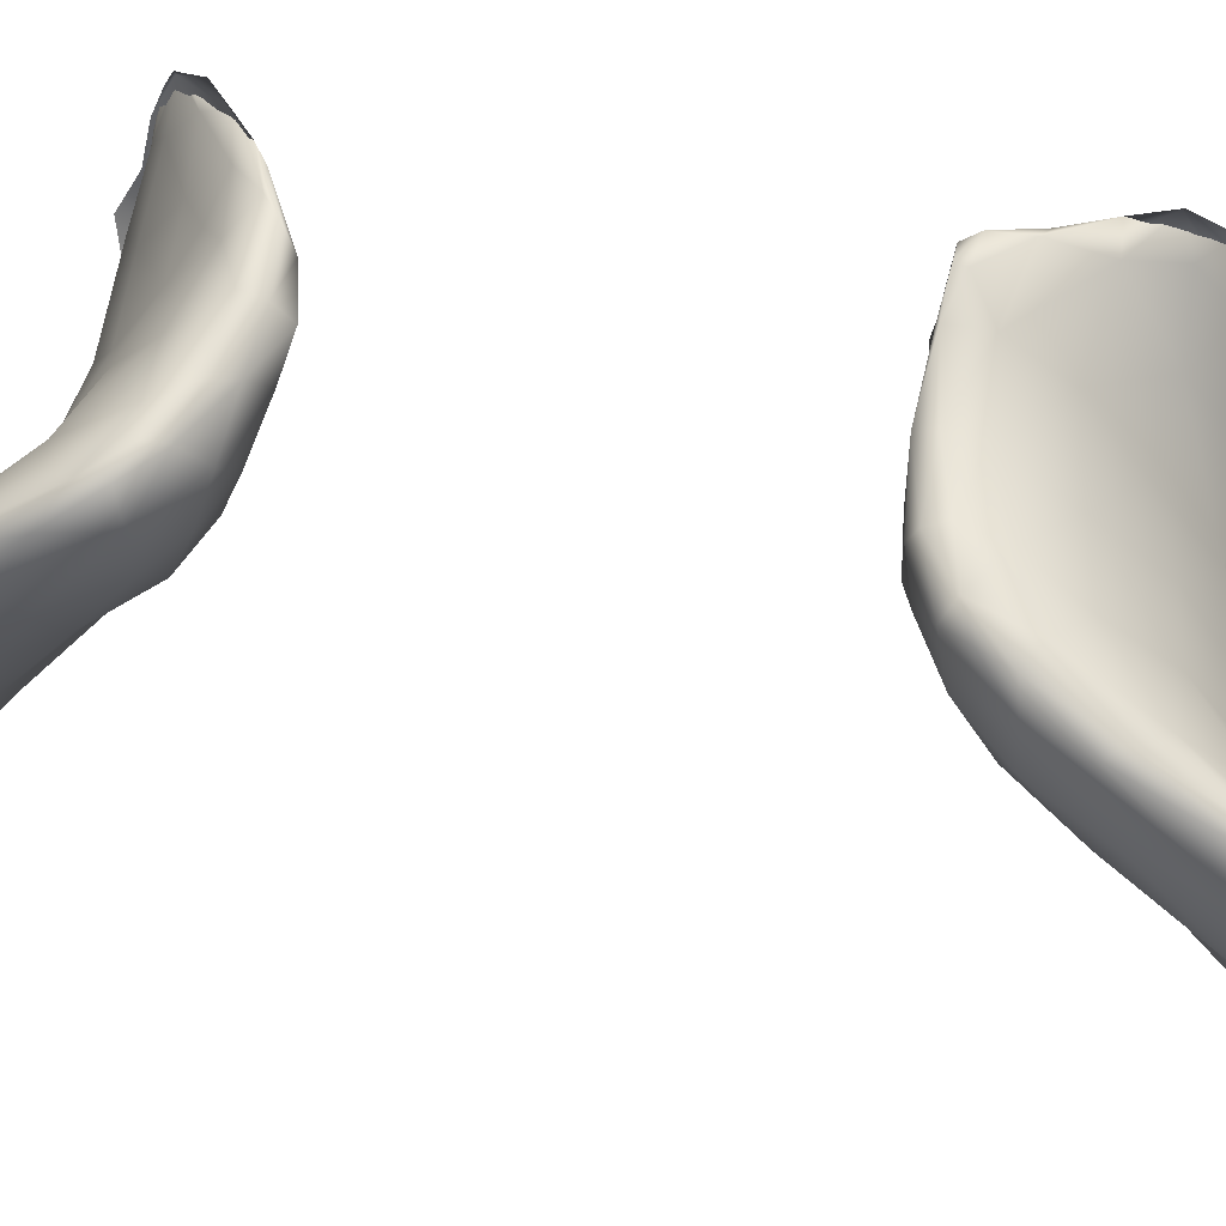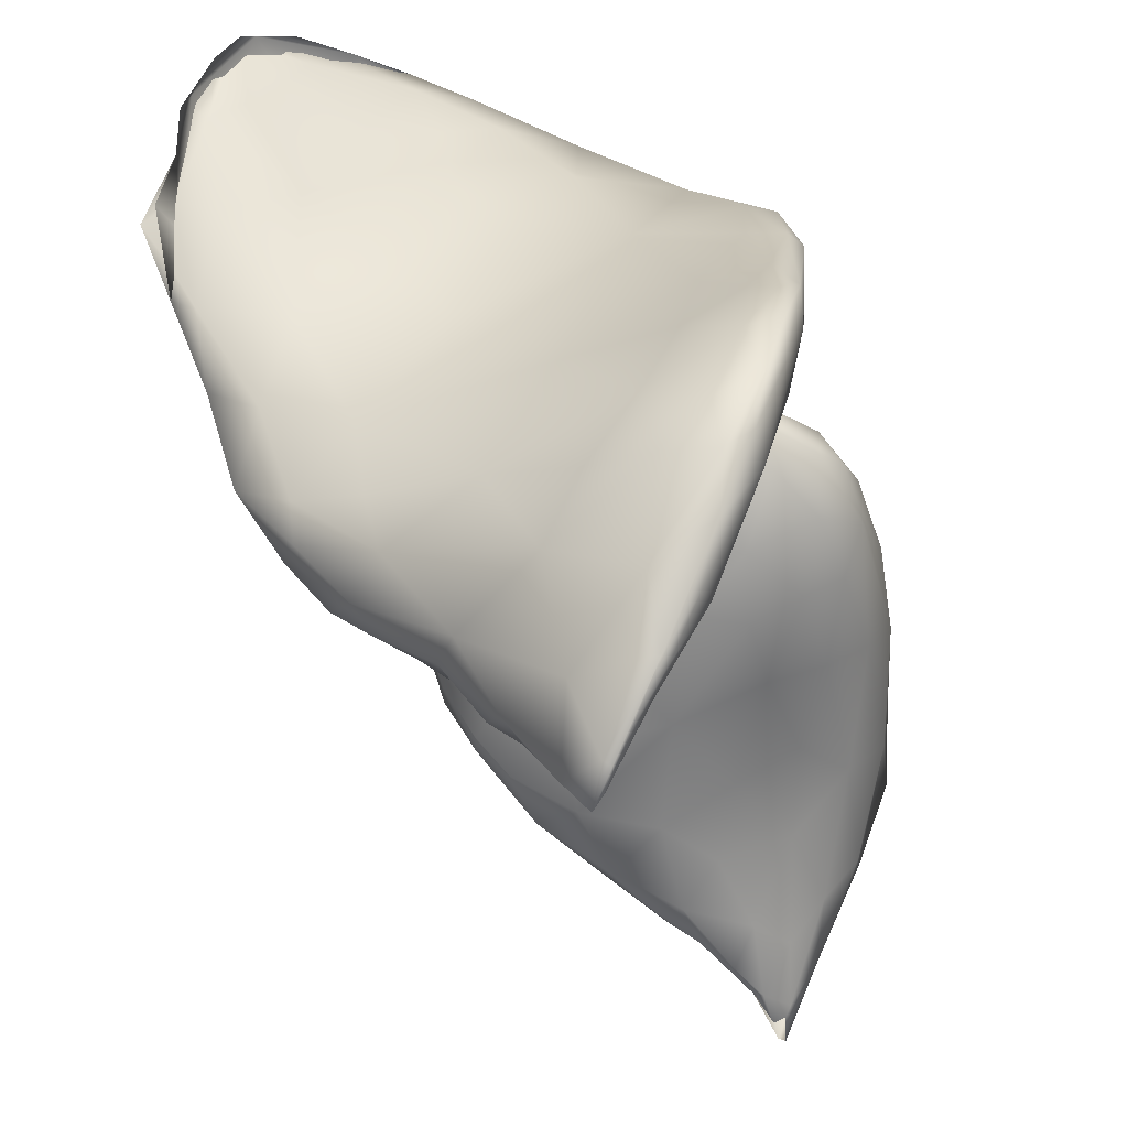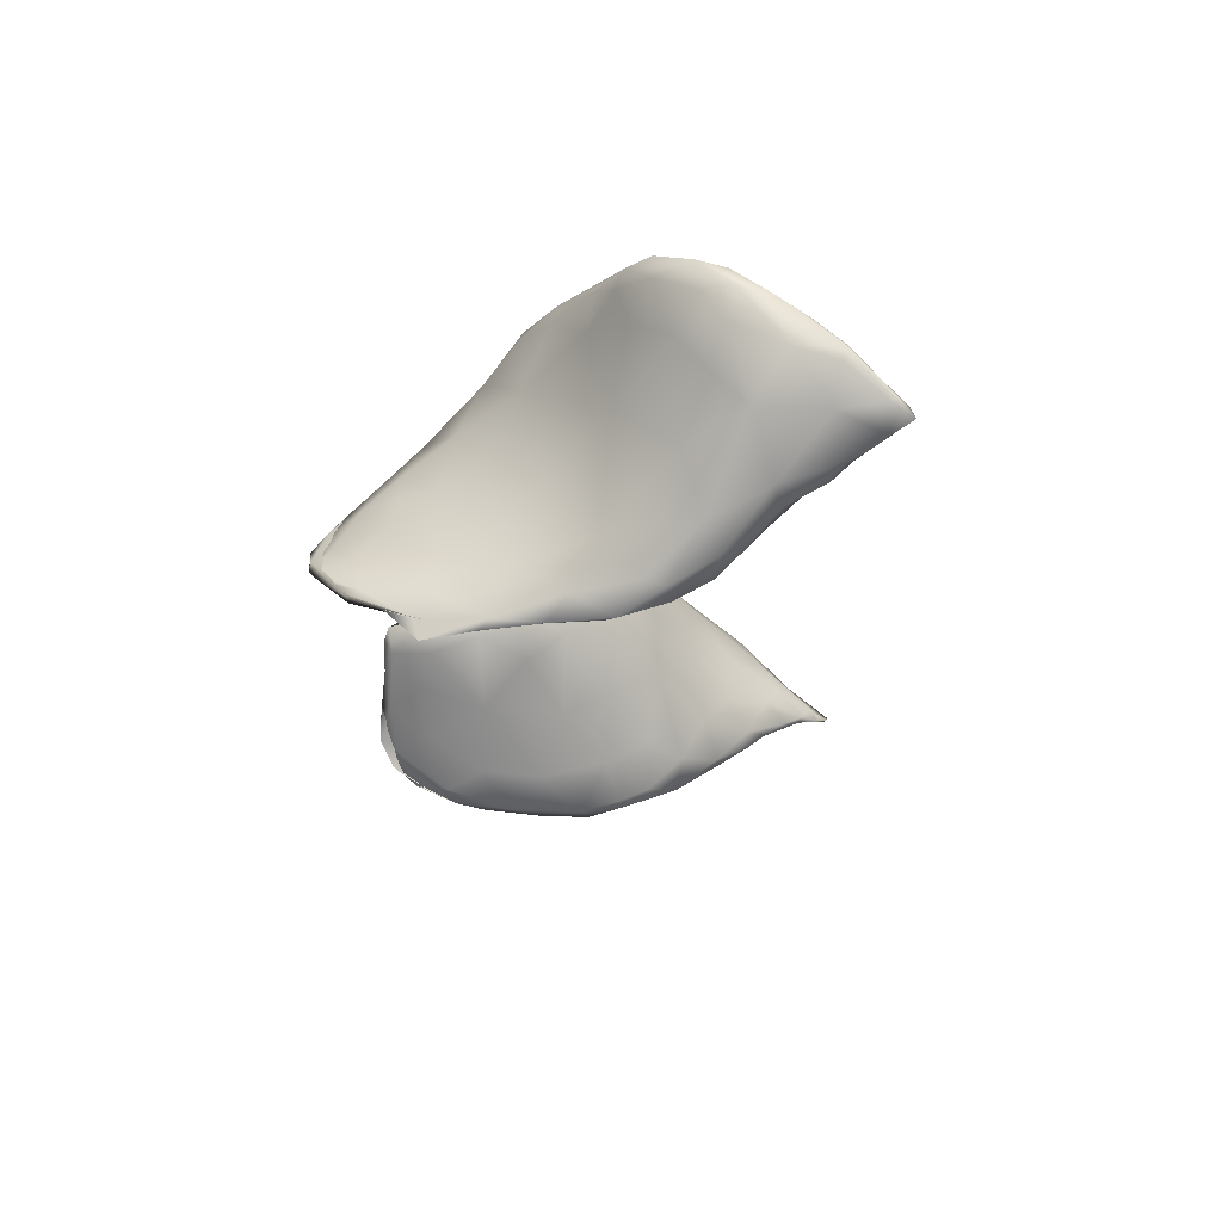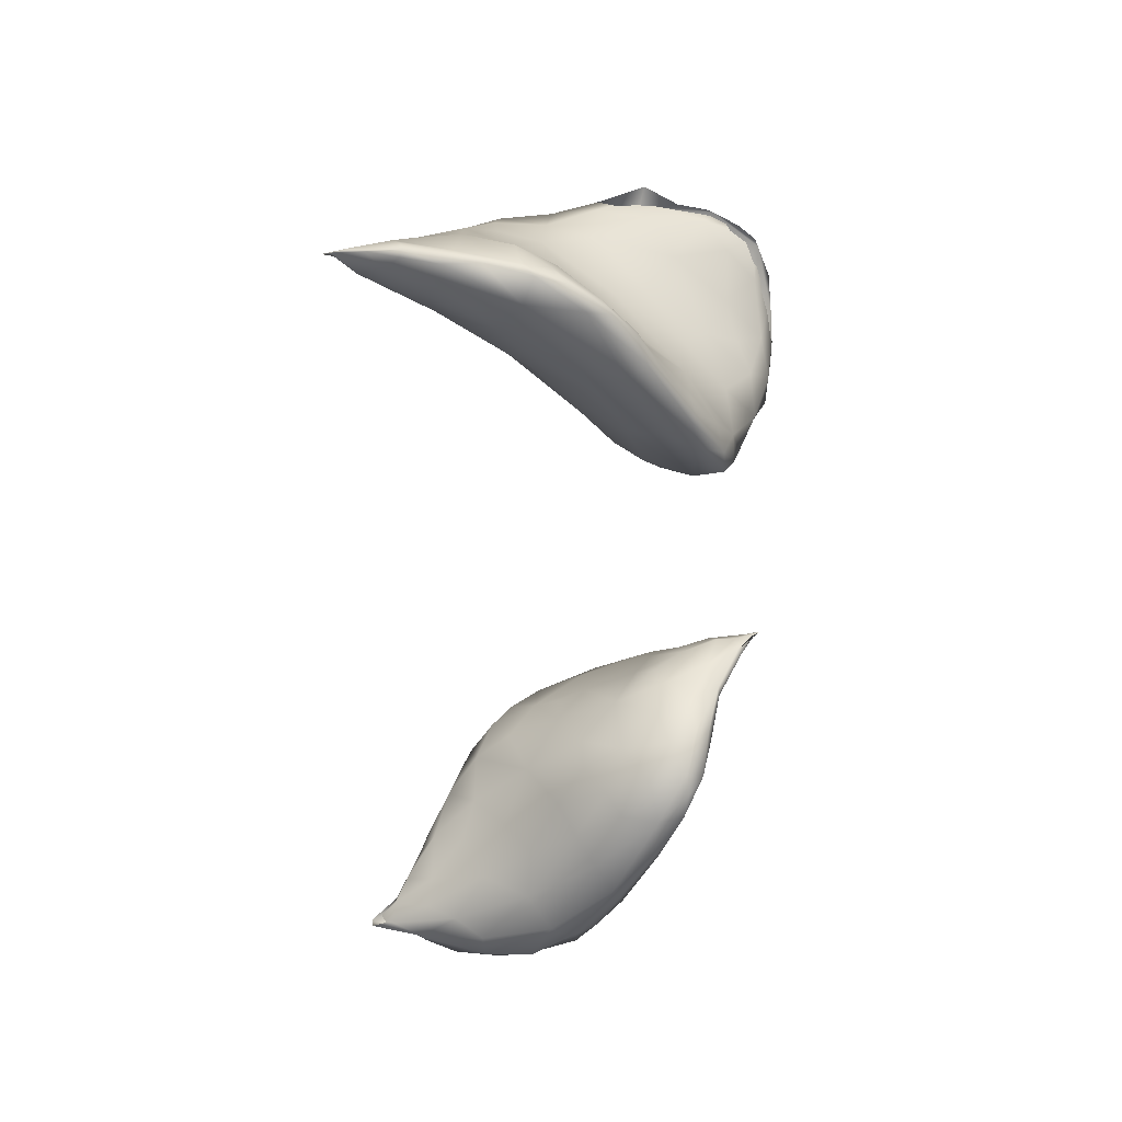
<metadata>
{"format":"obj","ext":"obj","renderer":"f3d","projection":"perspective","resolution":1024,"background":"white","views":[{"elev":32.9,"azim":106.1,"up":"+Y"},{"elev":-13.2,"azim":8.2,"up":"+Y"},{"elev":71.9,"azim":-72.6,"up":"+Z"},{"elev":41.4,"azim":80.3,"up":"+Z"}]}
</metadata>
<code>
v 6315 3931 4884
v 6316 3959 4878
v 6337 4016 4881
v 6279 3969 4900
v 6343 3984 4901
v 6317 4081 4916
v 6363 4082 4915
v 6290 3876 4901
v 6284 3884 4901
v 6377 4072 4926
v 6372 4157 4943
v 6255 3775 4922
v 6246 3777 4932
v 6265 3828 4924
v 6292 3866 4918
v 6223 3891 4937
v 6195 3984 4945
v 6344 3980 4951
v 6380 4107 4997
v 6231 4027 4940
v 6239 4114 4982
v 6325 4152 4961
v 6245 3781 4923
v 6262 3816 4931
v 6306 3933 4974
v 6123 3983 4990
v 6177 4037 4977
v 6383 4155 4977
v 6358 4203 4994
v 6376 4196 4987
v 6220 3827 4953
v 6148 3901 4996
v 6302 4191 5017
v 6232 3824 4955
v 6202 3852 4985
v 6164 3881 5006
v 6265 3882 4973
v 6073 3969 5030
v 6149 4114 5043
v 6377 4245 5049
v 6227 3899 5005
v 6126 3905 5023
v 6070 3947 5050
v 6276 3994 5050
v 6050 4042 5048
v 6342 4069 5054
v 6272 4214 5062
v 6396 4222 5104
v 6387 4238 5073
v 6149 3915 5040
v 6002 4017 5070
v 6340 4228 5042
v 6330 4295 5135
v 6111 3918 5036
v 5966 4094 5081
v 6057 4170 5104
v 6373 4192 5156
v 6379 4310 5168
v 5987 4009 5093
v 6070 3955 5070
v 6192 3965 5071
v 5935 4085 5099
v 5883 4148 5118
v 5904 4178 5113
v 5970 4162 5105
v 6039 4015 5129
v 6217 4043 5127
v 5922 4090 5122
v 6292 4083 5125
v 5858 4232 5125
v 5987 4249 5144
v 5884 4310 5136
v 6195 4266 5146
v 5857 4286 5127
v 6083 4284 5171
v 6391 4297 5184
v 5836 4332 5136
v 5842 4372 5142
v 6132 3997 5107
v 5963 4057 5136
v 5885 4163 5138
v 5944 4413 5200
v 6038 4358 5210
v 5848 4291 5148
v 5829 4385 5150
v 6338 4372 5245
v 5857 4434 5163
v 5834 4436 5162
v 5924 4102 5141
v 6329 4163 5195
v 5835 4464 5164
v 5848 4501 5178
v 5893 4496 5205
v 5855 4514 5181
v 6157 4098 5206
v 6037 4082 5179
v 5974 4144 5190
v 5912 4248 5195
v 6371 4357 5260
v 5844 4407 5171
v 5876 4509 5202
v 5884 4545 5218
v 5898 4550 5218
v 6265 4140 5219
v 5888 4351 5204
v 6375 4309 5256
v 6151 4383 5247
v 6255 4350 5217
v 5957 4524 5261
v 5934 4555 5264
v 6083 4171 5257
v 6355 4247 5259
v 6056 4449 5275
v 5910 4454 5239
v 6013 4182 5233
v 6020 4237 5264
v 5980 4374 5294
v 6001 4560 5327
v 6253 4190 5294
v 6190 4198 5302
v 6176 4450 5326
v 6262 4406 5287
v 5938 4538 5268
v 5986 4562 5318
v 6310 4222 5282
v 6332 4300 5324
v 6333 4399 5318
v 5975 4490 5319
v 6083 4507 5343
v 6142 4271 5344
v 6072 4322 5346
v 6357 4367 5300
v 6266 4428 5340
v 6027 4572 5371
v 6013 4552 5354
v 6055 4550 5376
v 6253 4262 5335
v 6116 4347 5389
v 6078 4410 5392
v 6336 4368 5336
v 6273 4420 5365
v 6030 4483 5370
v 6184 4461 5370
v 6104 4520 5390
v 6048 4569 5389
v 6057 4552 5391
v 6224 4333 5389
v 6286 4346 5367
v 6267 4399 5380
v 6184 4458 5395
v 6155 4367 5396
v 6208 4394 5393
v 6069 4481 5406
v 6061 4520 5395
v 6094 4516 5395
v 6119 4450 5394
v 6152 4457 5955
v 6185 4410 5965
v 6103 4497 5970
v 6159 4481 5977
v 6123 4359 5999
v 6222 4340 5987
v 6275 4375 5990
v 6220 4434 5982
v 6055 4448 6007
v 6014 4522 6033
v 6100 4528 5984
v 6039 4550 6020
v 6139 4252 6042
v 6208 4282 6016
v 6278 4308 6013
v 6348 4344 6046
v 6301 4409 6017
v 6034 4369 6048
v 6247 4447 6006
v 6164 4493 6007
v 6070 4539 6013
v 6249 4235 6052
v 6176 4215 6070
v 6311 4271 6059
v 6063 4278 6073
v 5987 4426 6072
v 6354 4394 6053
v 6317 4419 6040
v 5968 4564 6082
v 6010 4558 6043
v 6276 4178 6139
v 5981 4313 6108
v 5932 4498 6116
v 6095 4500 6046
v 6180 4141 6144
v 6349 4237 6147
v 6382 4280 6166
v 6376 4345 6123
v 6354 4391 6093
v 6269 4428 6058
v 6171 4438 6077
v 6019 4536 6062
v 5962 4561 6082
v 6096 4190 6113
v 5906 4384 6149
v 6326 4384 6129
v 6050 4485 6081
v 6065 4428 6116
v 6323 4171 6190
v 6004 4223 6133
v 6384 4328 6183
v 6124 4371 6148
v 6234 4352 6166
v 5988 4478 6123
v 5921 4570 6121
v 5994 4138 6178
v 6074 4065 6206
v 5910 4238 6190
v 5893 4554 6164
v 5935 4541 6125
v 6231 4063 6240
v 6306 4102 6251
v 5947 4107 6215
v 6351 4153 6248
v 6370 4339 6187
v 6336 4335 6204
v 5865 4447 6180
v 5872 4358 6187
v 5909 4495 6173
v 5894 4557 6154
v 5996 4059 6221
v 6158 4012 6258
v 6377 4171 6274
v 6029 4329 6190
v 5944 4394 6194
v 5877 4549 6169
v 5881 4552 6172
v 6019 3993 6274
v 6104 3963 6296
v 5844 4353 6227
v 6390 4226 6277
v 6084 4264 6226
v 5848 4483 6212
v 5863 4526 6190
v 5956 4057 6246
v 5910 4123 6250
v 6339 4040 6356
v 5872 4228 6245
v 6188 4200 6300
v 6390 4255 6304
v 6302 4272 6275
v 6362 4283 6277
v 5864 4464 6206
v 5839 4472 6214
v 5954 4041 6277
v 6205 3981 6302
v 5844 4281 6251
v 5832 4364 6265
v 5951 4264 6246
v 5880 4368 6233
v 5840 4422 6229
v 5996 3994 6293
v 6193 3894 6360
v 5910 4105 6277
v 5880 4196 6258
v 5839 4377 6232
v 6078 3945 6323
v 6028 3973 6308
v 6019 3994 6323
v 5967 4049 6303
v 6264 3954 6350
v 6015 4155 6294
v 5866 4275 6249
v 5836 4322 6239
v 6134 3904 6360
v 5964 4087 6305
v 5928 4178 6268
v 6296 4208 6357
v 6349 4246 6338
v 6377 4239 6354
v 6143 3881 6383
v 6098 3935 6355
v 6049 4028 6354
v 6031 4083 6330
v 6136 4086 6370
v 6385 4203 6396
v 6174 3859 6398
v 6248 3845 6417
v 6156 3883 6401
v 6278 3894 6412
v 6309 3941 6408
v 6269 4138 6415
v 6387 4162 6406
v 6369 4073 6417
v 6220 3814 6433
v 6116 3950 6387
v 6328 3960 6441
v 6351 4192 6400
v 6246 3809 6457
v 6209 3822 6434
v 6283 3882 6446
v 6194 4007 6435
v 6226 4073 6431
v 6236 3796 6449
v 6216 3901 6449
v 6245 3834 6461
v 6290 4074 6469
v 6371 4140 6447
v 6253 3828 6462
v 6269 3856 6468
v 6298 3905 6471
v 6323 3960 6469
v 6366 4090 6463
v 6330 4122 6450
v 6293 3910 6481
v 6273 3908 6480
v 6339 4018 6476
v 6341 4075 6470
v 6281 3984 6464
v 5811 4358 6234
g grp1
f 1 2 3
f 3 2 4
f 3 5 1
f 3 4 6
f 7 3 6
f 8 9 1
f 8 1 5
f 2 9 4
f 1 9 2
f 5 3 7
f 7 10 5
f 7 6 11
f 12 13 14
f 15 12 14
f 16 14 13
f 9 14 16
f 8 14 9
f 15 14 8
f 9 16 4
f 8 5 15
f 4 16 17
f 18 5 19
f 17 20 4
f 19 5 10
f 4 20 6
f 20 21 6
f 6 21 22
f 22 11 6
f 12 23 13
f 23 12 24
f 24 12 15
f 24 15 25
f 5 18 15
f 16 26 17
f 27 17 26
f 27 20 17
f 10 7 28
f 7 11 28
f 22 29 11
f 30 11 29
f 13 23 31
f 16 13 31
f 32 16 31
f 25 15 18
f 32 26 16
f 10 28 19
f 22 21 33
f 28 11 30
f 23 34 31
f 23 24 34
f 31 34 35
f 35 36 31
f 31 36 32
f 25 37 24
f 37 34 24
f 32 38 26
f 39 27 26
f 39 21 27
f 27 21 20
f 29 22 33
f 40 30 29
f 34 41 35
f 37 41 34
f 42 32 36
f 43 32 42
f 25 44 37
f 38 45 26
f 26 45 39
f 18 19 46
f 33 21 47
f 19 28 48
f 28 30 49
f 49 30 40
f 35 50 36
f 41 50 35
f 37 44 41
f 43 38 32
f 51 45 38
f 21 39 47
f 28 49 48
f 29 33 52
f 40 29 52
f 53 40 52
f 42 54 43
f 36 54 42
f 50 54 36
f 51 38 43
f 51 55 45
f 44 25 46
f 46 25 18
f 56 45 55
f 39 45 56
f 19 48 57
f 40 58 49
f 58 40 53
f 59 43 60
f 60 43 54
f 50 41 61
f 41 44 61
f 59 51 43
f 51 62 55
f 63 64 62
f 55 62 64
f 65 55 64
f 55 65 56
f 46 19 57
f 33 47 52
f 50 60 54
f 66 59 60
f 59 62 51
f 44 67 61
f 68 62 59
f 44 69 67
f 44 46 69
f 62 68 63
f 63 70 64
f 64 71 65
f 72 71 64
f 56 65 71
f 56 73 39
f 74 64 70
f 73 56 75
f 39 73 47
f 72 64 74
f 48 49 76
f 70 77 74
f 72 74 78
f 76 49 58
f 52 47 53
f 78 74 77
f 60 50 79
f 66 60 79
f 79 50 61
f 59 80 68
f 66 80 59
f 81 63 68
f 63 81 70
f 71 75 56
f 71 72 82
f 75 71 83
f 77 84 85
f 70 84 77
f 53 47 73
f 86 58 53
f 78 87 72
f 88 77 85
f 77 88 78
f 78 88 87
f 82 72 87
f 79 61 67
f 89 68 80
f 89 81 68
f 46 90 69
f 46 57 90
f 81 84 70
f 83 71 82
f 85 91 88
f 87 88 92
f 92 93 87
f 92 88 94
f 94 88 91
f 66 79 95
f 96 66 95
f 80 66 96
f 67 95 79
f 97 98 81
f 81 98 84
f 99 76 58
f 84 100 85
f 91 85 100
f 91 101 94
f 92 102 93
f 94 102 92
f 102 94 103
f 96 97 80
f 89 80 97
f 104 95 67
f 69 104 67
f 89 97 81
f 90 104 69
f 98 105 84
f 106 57 48
f 48 76 106
f 105 100 84
f 75 83 107
f 73 75 107
f 53 73 108
f 100 101 91
f 87 93 82
f 109 82 93
f 94 101 103
f 103 110 102
f 97 96 111
f 90 57 112
f 107 108 73
f 108 86 53
f 113 83 82
f 101 100 114
f 82 109 113
f 93 102 109
f 109 102 110
f 96 95 111
f 97 111 115
f 115 116 97
f 98 97 116
f 116 117 98
f 117 105 98
f 105 117 114
f 105 114 100
f 99 58 86
f 110 118 109
f 119 120 95
f 104 119 95
f 112 57 106
f 121 122 107
f 107 122 108
f 83 113 107
f 108 122 86
f 101 123 103
f 103 123 110
f 123 124 110
f 110 124 118
f 125 104 90
f 112 125 90
f 126 112 106
f 76 99 106
f 127 99 86
f 113 121 107
f 86 122 127
f 123 114 128
f 129 113 109
f 114 123 101
f 129 109 118
f 111 95 120
f 104 125 119
f 130 116 111
f 116 115 111
f 116 131 117
f 99 132 106
f 128 114 117
f 132 99 127
f 127 122 133
f 133 122 121
f 113 129 121
f 118 124 134
f 116 130 131
f 112 126 125
f 128 135 123
f 129 118 136
f 124 123 135
f 136 118 134
f 111 120 130
f 137 120 119
f 137 119 125
f 131 130 138
f 131 139 117
f 140 126 106
f 132 140 106
f 140 127 141
f 140 132 127
f 141 127 133
f 142 128 117
f 143 133 121
f 143 121 129
f 135 134 124
f 137 130 120
f 125 126 137
f 133 143 141
f 142 135 128
f 136 144 129
f 144 143 129
f 134 135 145
f 136 134 146
f 146 134 145
f 130 137 147
f 137 126 148
f 137 148 147
f 131 138 139
f 126 140 148
f 148 140 149
f 117 139 142
f 149 140 141
f 150 149 141
f 141 143 150
f 143 144 150
f 136 146 144
f 130 151 138
f 147 151 130
f 152 151 147
f 147 148 152
f 139 138 151
f 149 152 148
f 139 153 142
f 149 150 152
f 153 154 142
f 144 155 150
f 142 154 135
f 144 146 155
f 145 154 155
f 135 154 145
f 146 145 155
f 151 156 139
f 152 156 151
f 156 153 139
f 152 150 156
f 156 154 153
f 155 154 156
f 150 155 156
f 157 158 159
f 160 157 159
f 161 158 162
f 163 162 158
f 163 158 164
f 164 158 157
f 161 165 159
f 161 159 158
f 157 160 164
f 159 165 166
f 159 167 160
f 159 166 168
f 167 159 168
f 169 161 170
f 170 162 171
f 170 161 162
f 163 171 162
f 172 171 163
f 173 172 163
f 174 165 161
f 164 173 163
f 164 160 175
f 173 164 175
f 160 176 175
f 160 167 176
f 177 167 168
f 170 178 179
f 171 178 170
f 171 180 178
f 169 181 161
f 174 161 181
f 172 180 171
f 182 165 174
f 183 172 173
f 183 173 184
f 173 175 184
f 167 177 176
f 168 166 185
f 168 185 186
f 168 186 177
f 179 169 170
f 178 180 187
f 182 174 188
f 182 166 165
f 185 166 189
f 190 176 177
f 179 178 191
f 172 192 180
f 193 192 172
f 193 172 194
f 172 183 194
f 183 184 195
f 184 175 196
f 184 196 195
f 190 197 176
f 175 176 196
f 176 197 196
f 182 189 166
f 198 190 177
f 186 185 199
f 186 199 198
f 177 186 198
f 179 200 169
f 192 187 180
f 181 188 174
f 182 188 201
f 194 183 195
f 195 196 202
f 190 203 204
f 204 197 190
f 190 198 203
f 191 200 179
f 187 191 178
f 169 200 181
f 205 187 192
f 181 206 188
f 207 194 195
f 208 209 197
f 209 202 196
f 201 189 182
f 197 204 208
f 196 197 209
f 203 198 210
f 185 211 199
f 212 200 213
f 206 200 212
f 181 200 206
f 212 214 206
f 188 206 214
f 204 203 210
f 189 215 185
f 185 215 211
f 199 211 216
f 216 198 199
f 191 213 200
f 217 191 187
f 187 205 218
f 212 219 214
f 205 192 220
f 214 201 188
f 202 221 195
f 222 221 202
f 223 201 224
f 222 202 209
f 189 201 223
f 216 225 210
f 210 198 216
f 189 223 215
f 211 215 226
f 226 216 211
f 213 227 212
f 227 219 212
f 228 213 191
f 217 228 191
f 217 187 218
f 220 192 229
f 192 193 229
f 201 214 224
f 204 230 208
f 221 207 195
f 231 204 210
f 210 225 231
f 216 232 225
f 216 226 232
f 226 215 233
f 227 213 234
f 228 235 213
f 236 224 214
f 193 194 237
f 237 194 207
f 204 231 230
f 208 230 238
f 209 208 238
f 223 224 236
f 239 223 236
f 239 215 223
f 240 215 239
f 240 233 215
f 232 226 233
f 234 241 227
f 227 241 219
f 235 234 213
f 219 241 242
f 218 205 220
f 218 220 243
f 219 242 214
f 244 214 242
f 214 244 236
f 229 193 237
f 238 245 209
f 237 207 246
f 222 209 247
f 222 248 221
f 232 249 225
f 239 250 240
f 232 233 240
f 251 241 234
f 217 252 228
f 241 251 242
f 244 253 236
f 236 253 254
f 255 230 231
f 246 221 248
f 246 207 221
f 222 247 248
f 249 256 231
f 257 236 254
f 231 225 249
f 236 257 239
f 239 257 250
f 240 250 249
f 232 240 249
f 258 251 234
f 228 259 235
f 252 259 228
f 260 242 251
f 261 242 260
f 242 261 244
f 261 253 244
f 255 231 256
f 238 230 255
f 209 245 247
f 257 316 262
f 256 249 262
f 262 250 257
f 249 250 262
f 234 263 264
f 235 263 234
f 264 258 234
f 251 258 265
f 251 265 266
f 217 218 267
f 266 260 251
f 243 220 229
f 245 238 268
f 261 269 253
f 270 253 269
f 255 256 269
f 253 270 316
f 270 262 316
f 269 262 270
f 256 262 269
f 263 235 271
f 235 259 271
f 267 259 252
f 265 258 264
f 252 217 267
f 266 272 260
f 272 273 260
f 261 260 273
f 268 273 272
f 268 255 273
f 238 255 268
f 261 273 269
f 255 269 273
f 274 247 245
f 274 275 247
f 276 246 248
f 271 277 278
f 264 263 278
f 278 263 271
f 265 279 266
f 267 218 243
f 266 279 272
f 272 279 280
f 245 268 281
f 276 282 246
f 247 275 248
f 275 276 248
f 277 271 283
f 283 271 259
f 284 259 267
f 278 277 285
f 286 284 267
f 286 267 287
f 264 278 265
f 287 267 243
f 281 280 279
f 272 280 268
f 281 268 280
f 281 288 245
f 245 288 274
f 237 289 290
f 237 246 289
f 283 285 277
f 259 291 283
f 284 291 259
f 292 265 278
f 279 265 292
f 287 243 293
f 293 243 290
f 290 243 229
f 229 237 290
f 289 246 282
f 294 275 274
f 291 284 295
f 291 296 283
f 296 285 283
f 285 292 278
f 287 293 297
f 292 298 279
f 281 279 298
f 281 298 299
f 299 288 281
f 276 275 294
f 294 282 276
f 295 300 291
f 300 296 291
f 297 295 284
f 284 286 297
f 301 285 296
f 297 286 287
f 285 301 292
f 300 302 296
f 301 298 292
f 288 299 303
f 288 294 274
f 282 304 289
f 294 304 282
f 295 305 300
f 300 305 302
f 305 295 306
f 306 295 297
f 296 302 301
f 306 297 307
f 307 297 293
f 308 307 293
f 303 299 298
f 289 309 290
f 303 310 288
f 304 309 289
f 288 310 294
f 310 304 294
f 305 311 302
f 305 306 311
f 311 312 302
f 302 312 301
f 306 307 311
f 307 308 311
f 293 290 308
f 313 308 290
f 304 314 309
f 314 304 310
f 312 311 315
f 308 313 311
f 313 315 311
f 312 315 301
f 301 315 298
f 315 303 298
f 290 309 313
f 303 315 314
f 314 313 309
f 310 303 314
f 313 314 315

</code>
